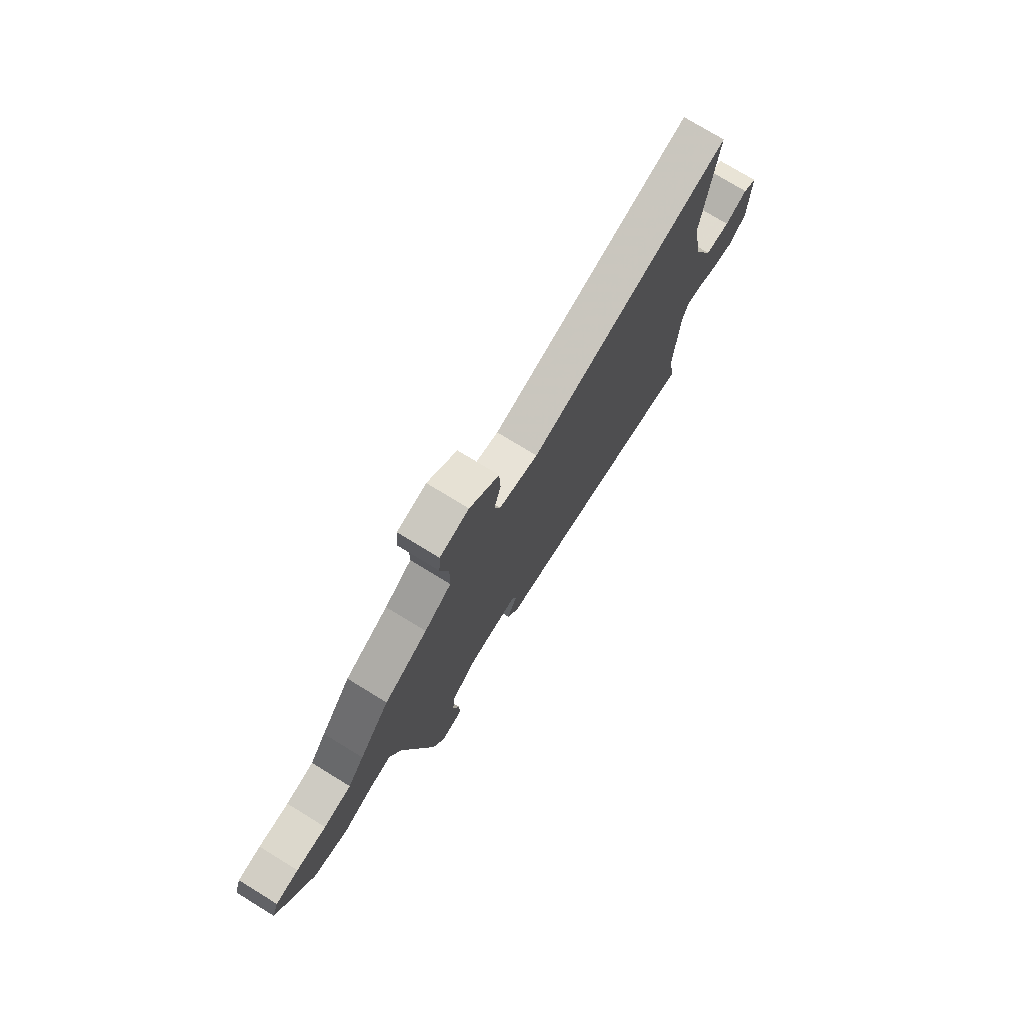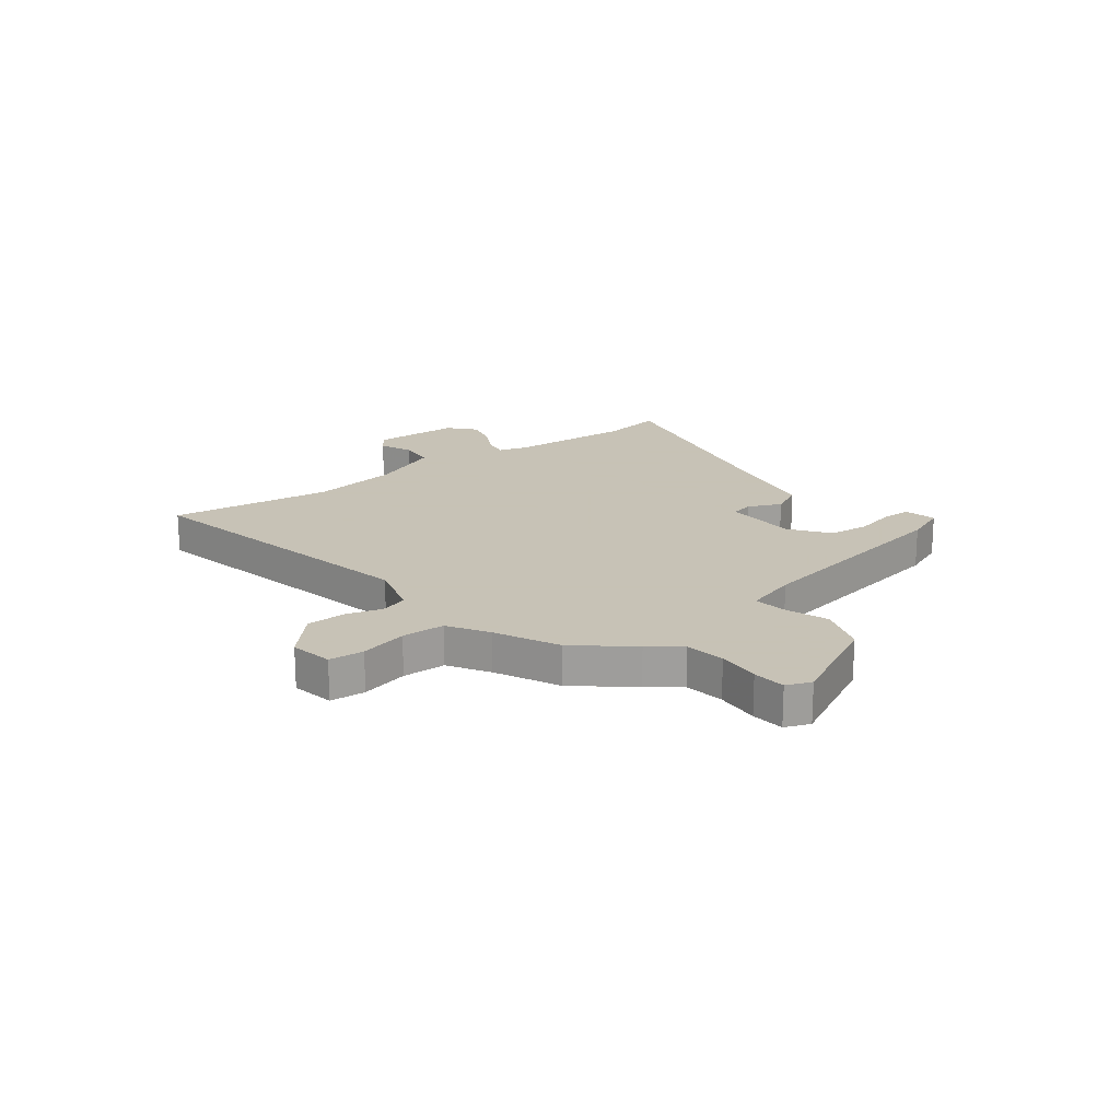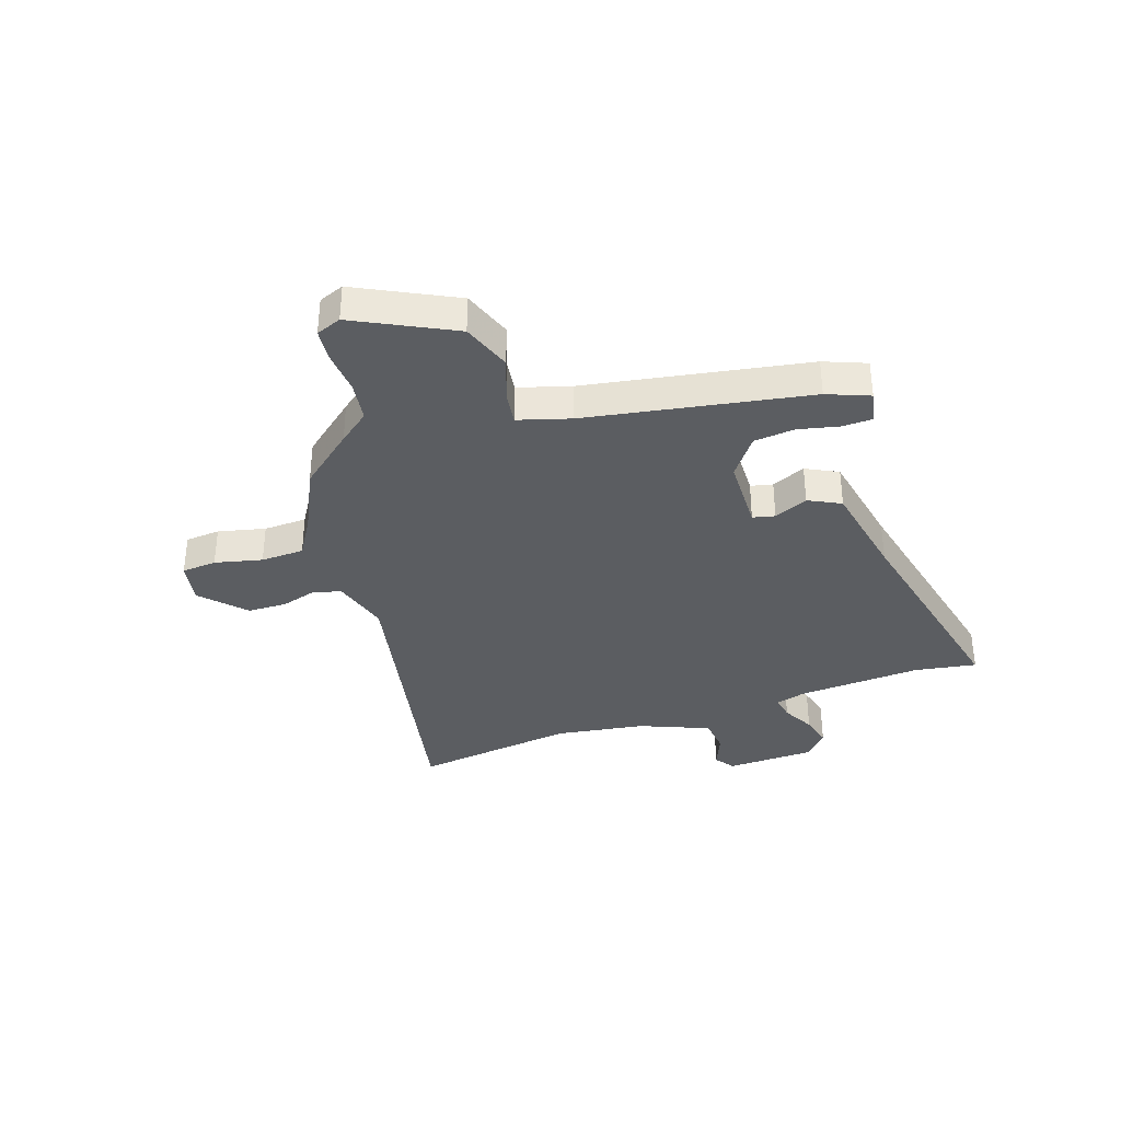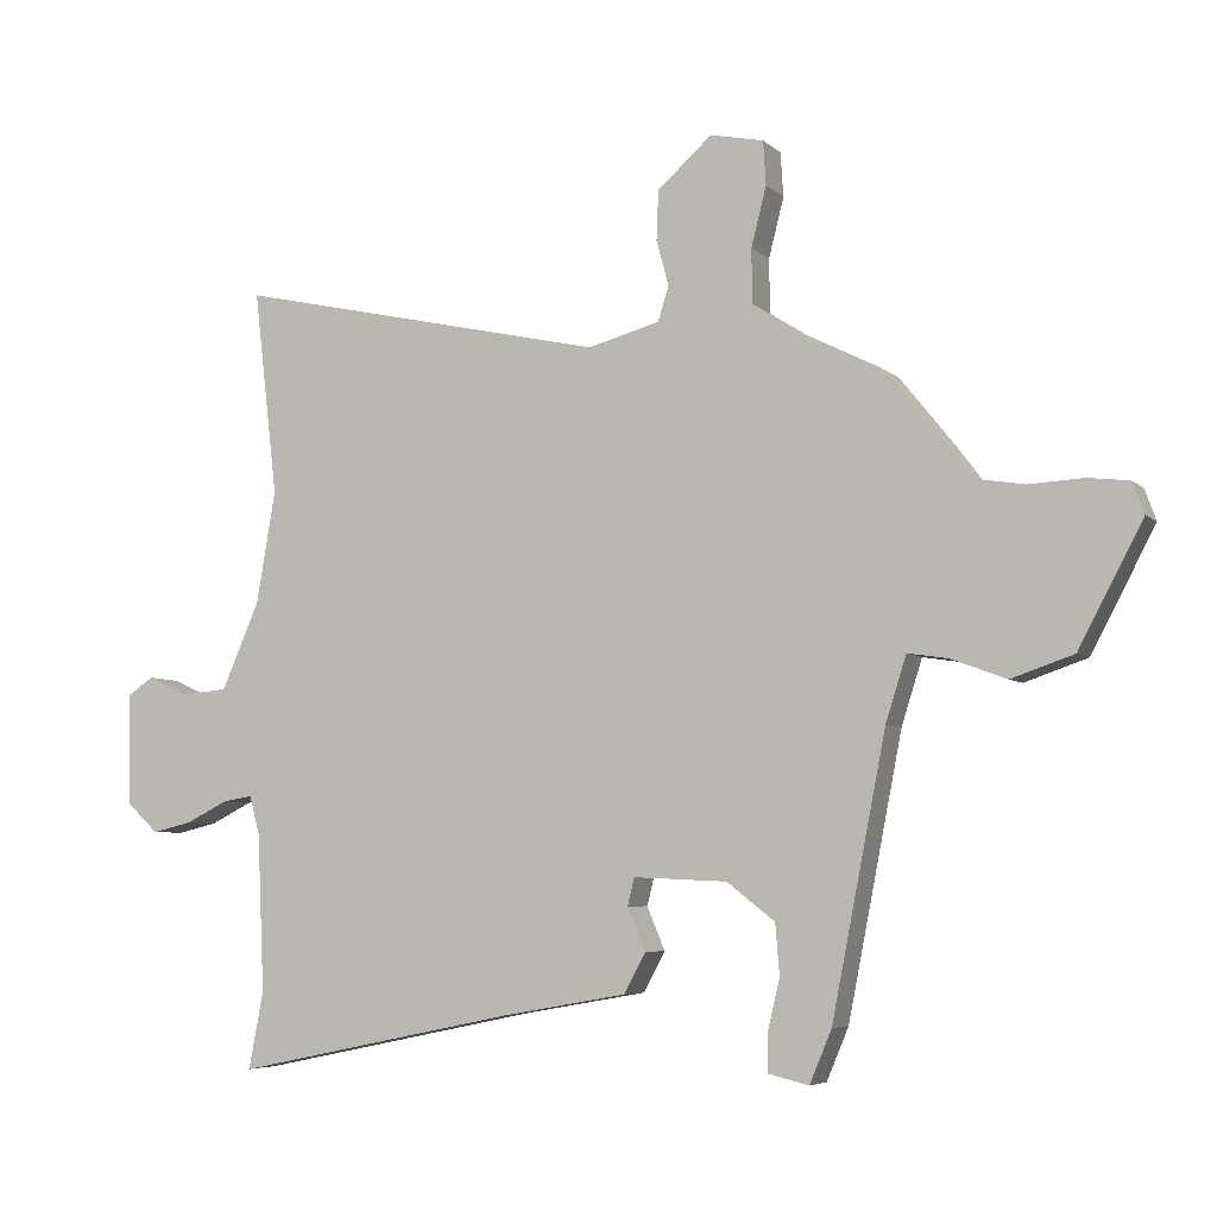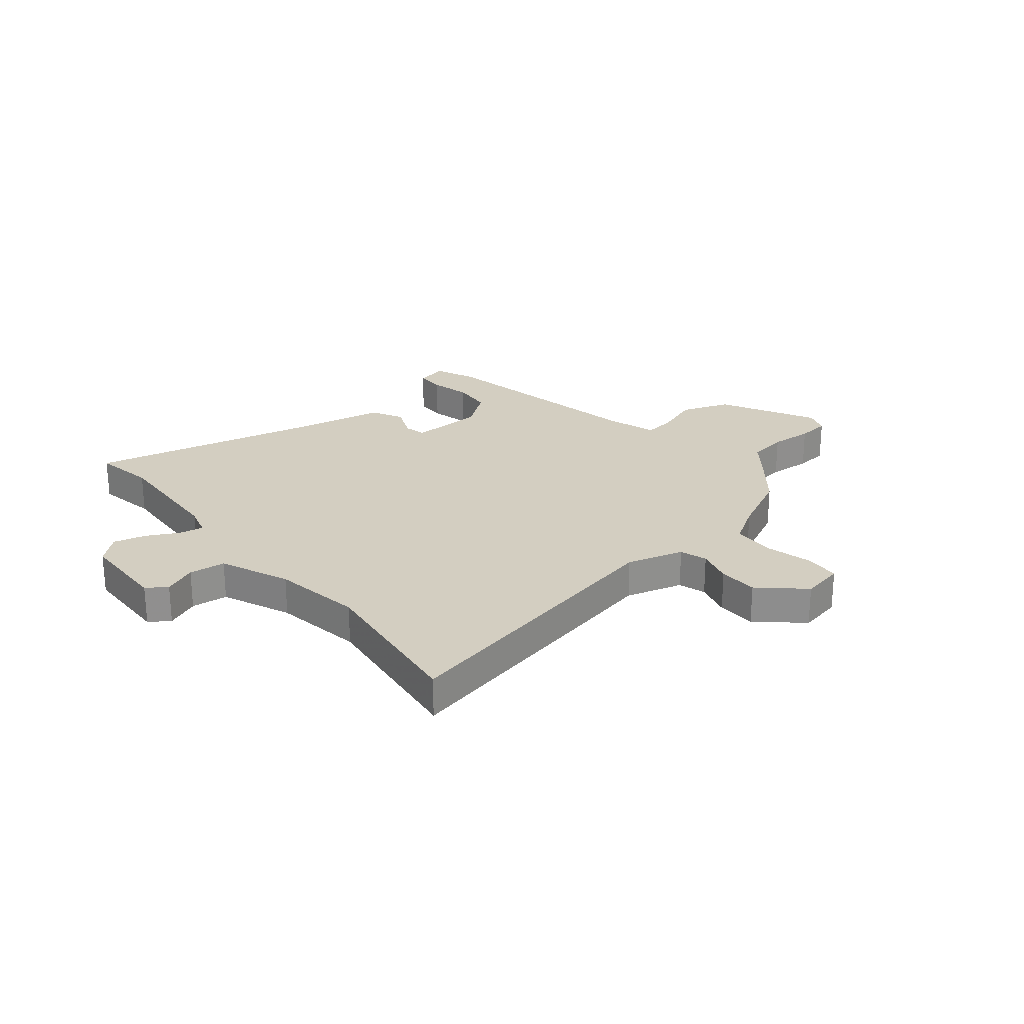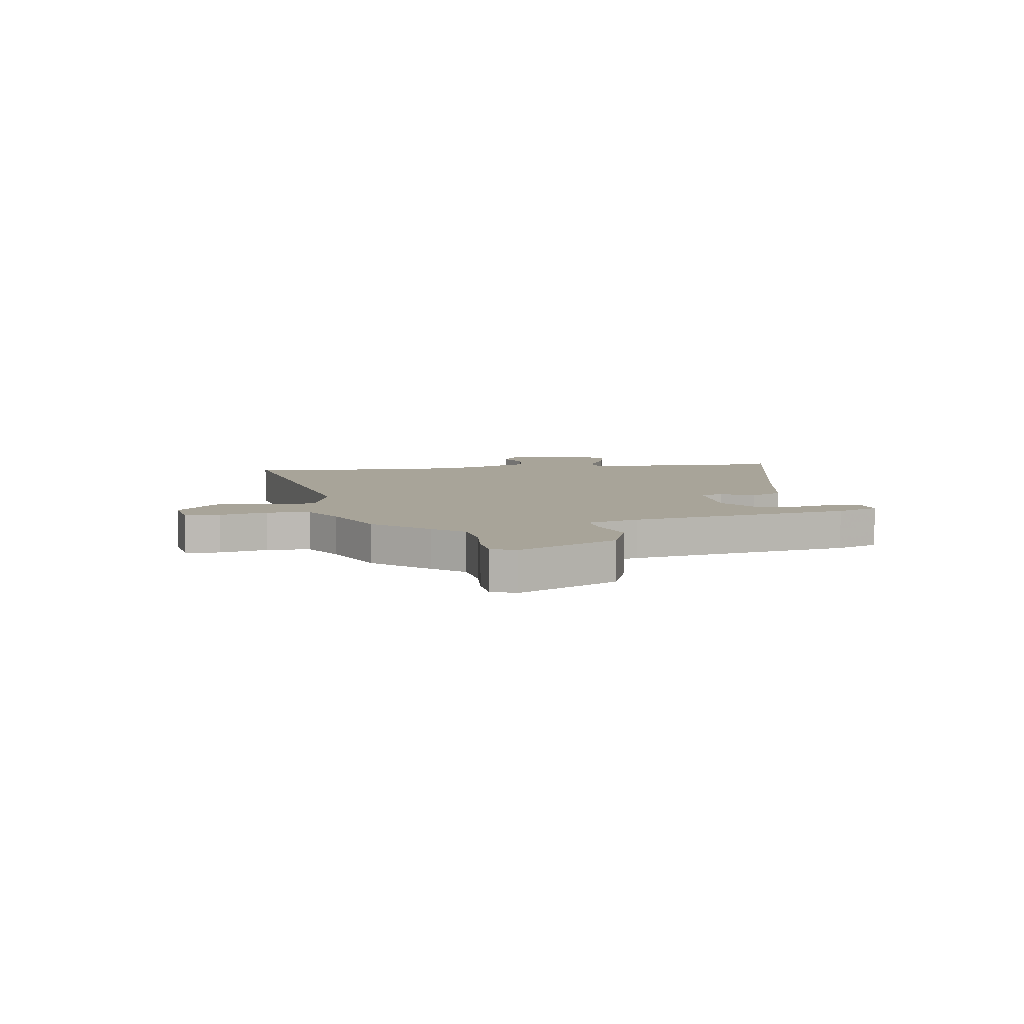
<metadata>
{"format":"obj","ext":"obj","renderer":"f3d","projection":"perspective","resolution":1024,"background":"white","views":[{"elev":75.5,"azim":121.5,"up":"+Z"},{"elev":19.1,"azim":53.5,"up":"+Y"},{"elev":-35.5,"azim":109.9,"up":"+Y"},{"elev":-5.7,"azim":23.7,"up":"+Z"},{"elev":25.0,"azim":-38.6,"up":"+Y"},{"elev":7.1,"azim":82.8,"up":"+Y"}]}
</metadata>
<code>
v -0.508 0.07 -0.543
v -0.487 0.07 -0.431
v -0.497 0.07 -0.203
v -0.512 0.07 -0.147
v -0.556 0.07 -0.154
v -0.616 0.07 -0.184
v -0.675 0.07 -0.198
v -0.722 0.07 -0.155
v -0.724 0.07 0.008
v -0.687 0.07 0.033
v -0.627 0.07 0.006
v -0.56 0.07 0.012
v -0.505 0.07 0.138
v -0.477 0.07 0.302
v -0.512 0.07 0.601
v 0.033 0.07 0.479
v 0.138 0.07 0.507
v 0.154 0.07 0.557
v 0.136 0.07 0.623
v 0.139 0.07 0.695
v 0.218 0.07 0.765
v 0.296 0.07 0.749
v 0.3 0.07 0.685
v 0.278 0.07 0.599
v 0.279 0.07 0.52
v 0.351 0.07 0.474
v 0.466 0.07 0.416
v 0.546 0.07 0.316
v 0.589 0.07 0.259
v 0.662 0.07 0.247
v 0.741 0.07 0.251
v 0.801 0.07 0.244
v 0.818 0.07 0.198
v 0.725 0.07 0.022
v 0.634 0.07 -0.009
v 0.554 0.07 0.021
v 0.495 0.07 0.03
v 0.465 0.07 -0.064
v 0.386 0.07 -0.466
v 0.354 0.07 -0.542
v 0.295 0.07 -0.528
v 0.295 0.07 -0.474
v 0.313 0.07 -0.4
v 0.307 0.07 -0.326
v 0.237 0.07 -0.272
v 0.101 0.07 -0.266
v 0.091 0.07 -0.306
v 0.117 0.07 -0.368
v 0.086 0.07 -0.426
v -0.096 0.07 -0.458
v -0.508 0 -0.543
v -0.487 0 -0.431
v -0.497 0 -0.203
v -0.512 0 -0.147
v -0.556 0 -0.154
v -0.616 0 -0.184
v -0.675 0 -0.198
v -0.722 0 -0.155
v -0.724 0 0.008
v -0.687 0 0.033
v -0.627 0 0.006
v -0.56 0 0.012
v -0.505 0 0.138
v -0.477 0 0.302
v -0.512 0 0.601
v 0.033 0 0.479
v 0.138 0 0.507
v 0.154 0 0.557
v 0.136 0 0.623
v 0.139 0 0.695
v 0.218 0 0.765
v 0.296 0 0.749
v 0.3 0 0.685
v 0.278 0 0.599
v 0.279 0 0.52
v 0.351 0 0.474
v 0.466 0 0.416
v 0.546 0 0.316
v 0.589 0 0.259
v 0.662 0 0.247
v 0.741 0 0.251
v 0.801 0 0.244
v 0.818 0 0.198
v 0.725 0 0.022
v 0.634 0 -0.009
v 0.554 0 0.021
v 0.495 0 0.03
v 0.465 0 -0.064
v 0.386 0 -0.466
v 0.354 0 -0.542
v 0.295 0 -0.528
v 0.295 0 -0.474
v 0.313 0 -0.4
v 0.307 0 -0.326
v 0.237 0 -0.272
v 0.101 0 -0.266
v 0.091 0 -0.306
v 0.117 0 -0.368
v 0.086 0 -0.426
v -0.096 0 -0.458
f 47 48 49 50
f 46 47 50 1
f 40 41 42 43
f 38 39 40 43
f 37 38 43 44
f 33 34 35 36
f 33 36 37
f 30 31 32 33
f 29 30 33 37
f 26 27 28 29
f 25 26 29 37
f 21 22 23 24
f 21 24 25
f 18 19 20 21
f 18 21 25
f 17 18 25 37
f 14 15 16
f 13 14 16 17
f 12 13 17 37
f 8 9 10 11
f 5 6 7 8
f 4 5 8 11
f 46 1 2
f 46 2 3
f 45 46 3 4
f 37 44 45
f 12 37 45
f 4 11 12 45
f 100 99 98 97
f 51 100 97 96
f 93 92 91 90
f 93 90 89 88
f 94 93 88 87
f 86 85 84 83
f 87 86 83
f 83 82 81 80
f 87 83 80 79
f 79 78 77 76
f 87 79 76 75
f 74 73 72 71
f 75 74 71
f 71 70 69 68
f 75 71 68
f 87 75 68 67
f 66 65 64
f 67 66 64 63
f 87 67 63 62
f 61 60 59 58
f 58 57 56 55
f 61 58 55 54
f 52 51 96
f 53 52 96
f 54 53 96 95
f 95 94 87
f 95 87 62
f 95 62 61 54
f 1 51 52 2
f 2 52 53 3
f 3 53 54 4
f 4 54 55 5
f 5 55 56 6
f 6 56 57 7
f 7 57 58 8
f 8 58 59 9
f 9 59 60 10
f 10 60 61 11
f 11 61 62 12
f 12 62 63 13
f 13 63 64 14
f 14 64 65 15
f 15 65 66 16
f 16 66 67 17
f 17 67 68 18
f 18 68 69 19
f 19 69 70 20
f 20 70 71 21
f 21 71 72 22
f 22 72 73 23
f 23 73 74 24
f 24 74 75 25
f 25 75 76 26
f 26 76 77 27
f 27 77 78 28
f 28 78 79 29
f 29 79 80 30
f 30 80 81 31
f 31 81 82 32
f 32 82 83 33
f 33 83 84 34
f 34 84 85 35
f 35 85 86 36
f 36 86 87 37
f 37 87 88 38
f 38 88 89 39
f 39 89 90 40
f 40 90 91 41
f 41 91 92 42
f 42 92 93 43
f 43 93 94 44
f 44 94 95 45
f 45 95 96 46
f 46 96 97 47
f 47 97 98 48
f 48 98 99 49
f 49 99 100 50
f 50 100 51 1

</code>
